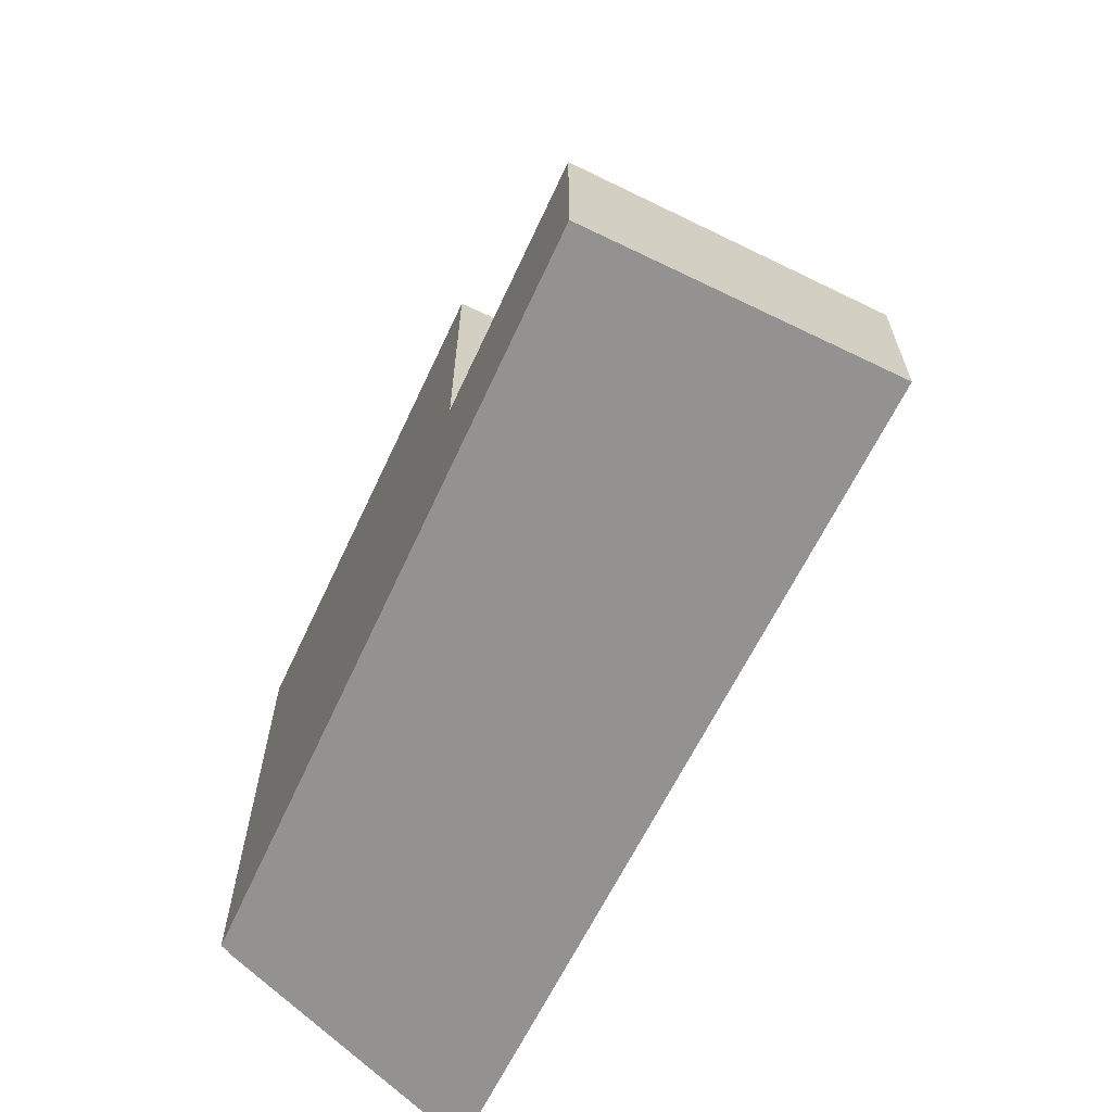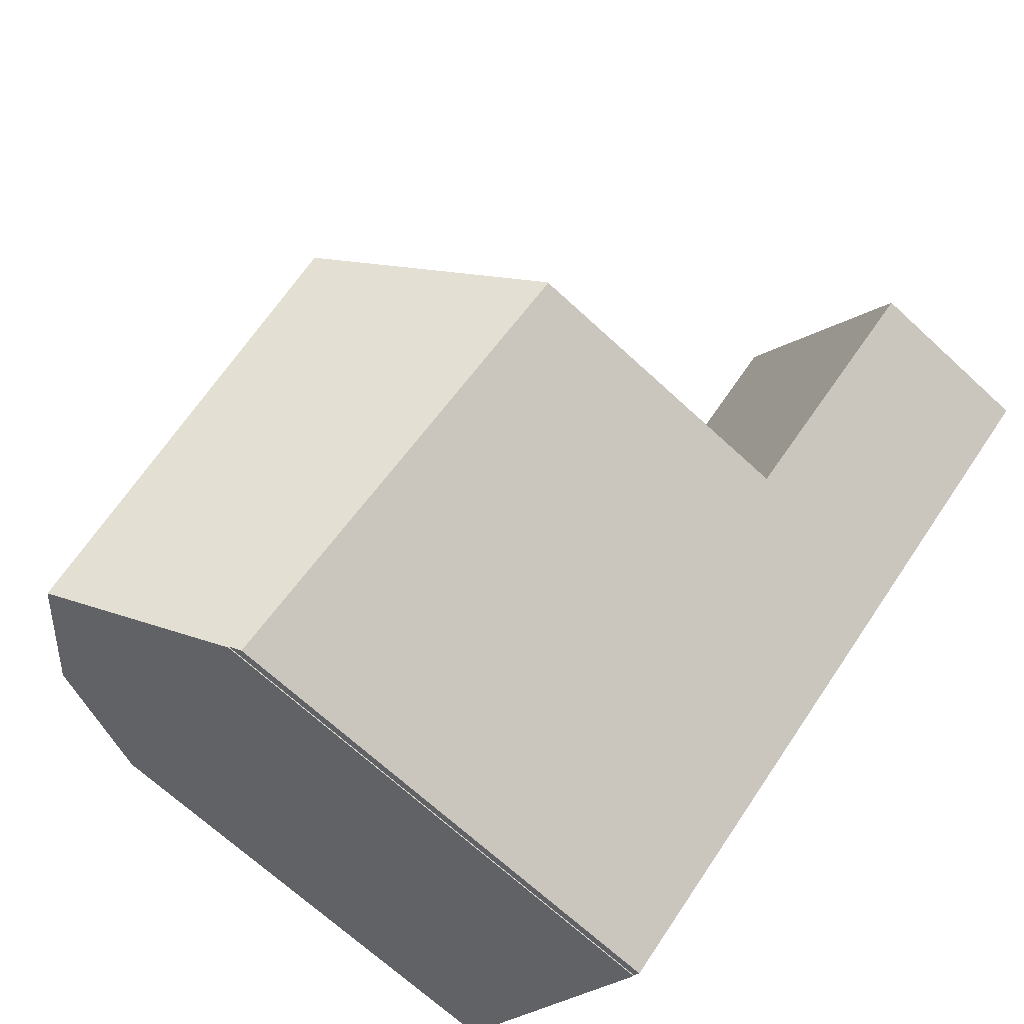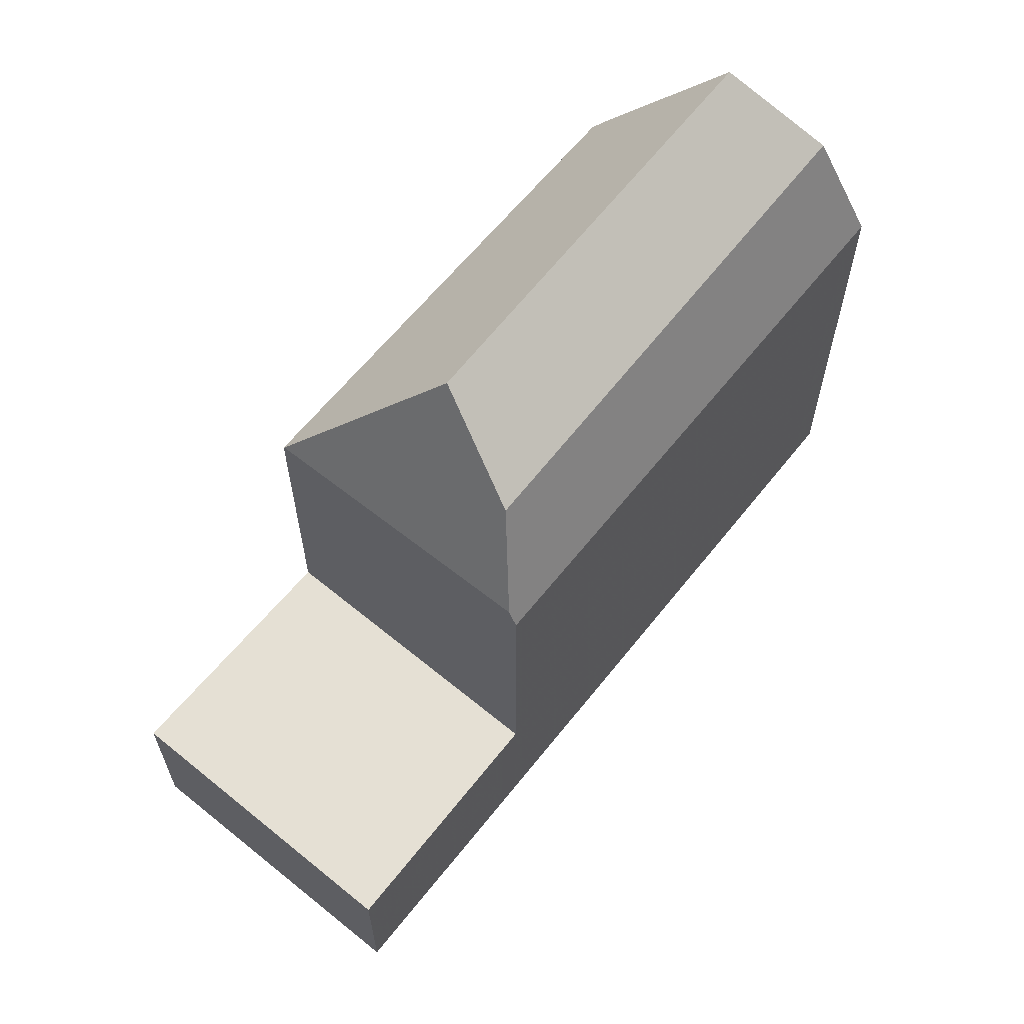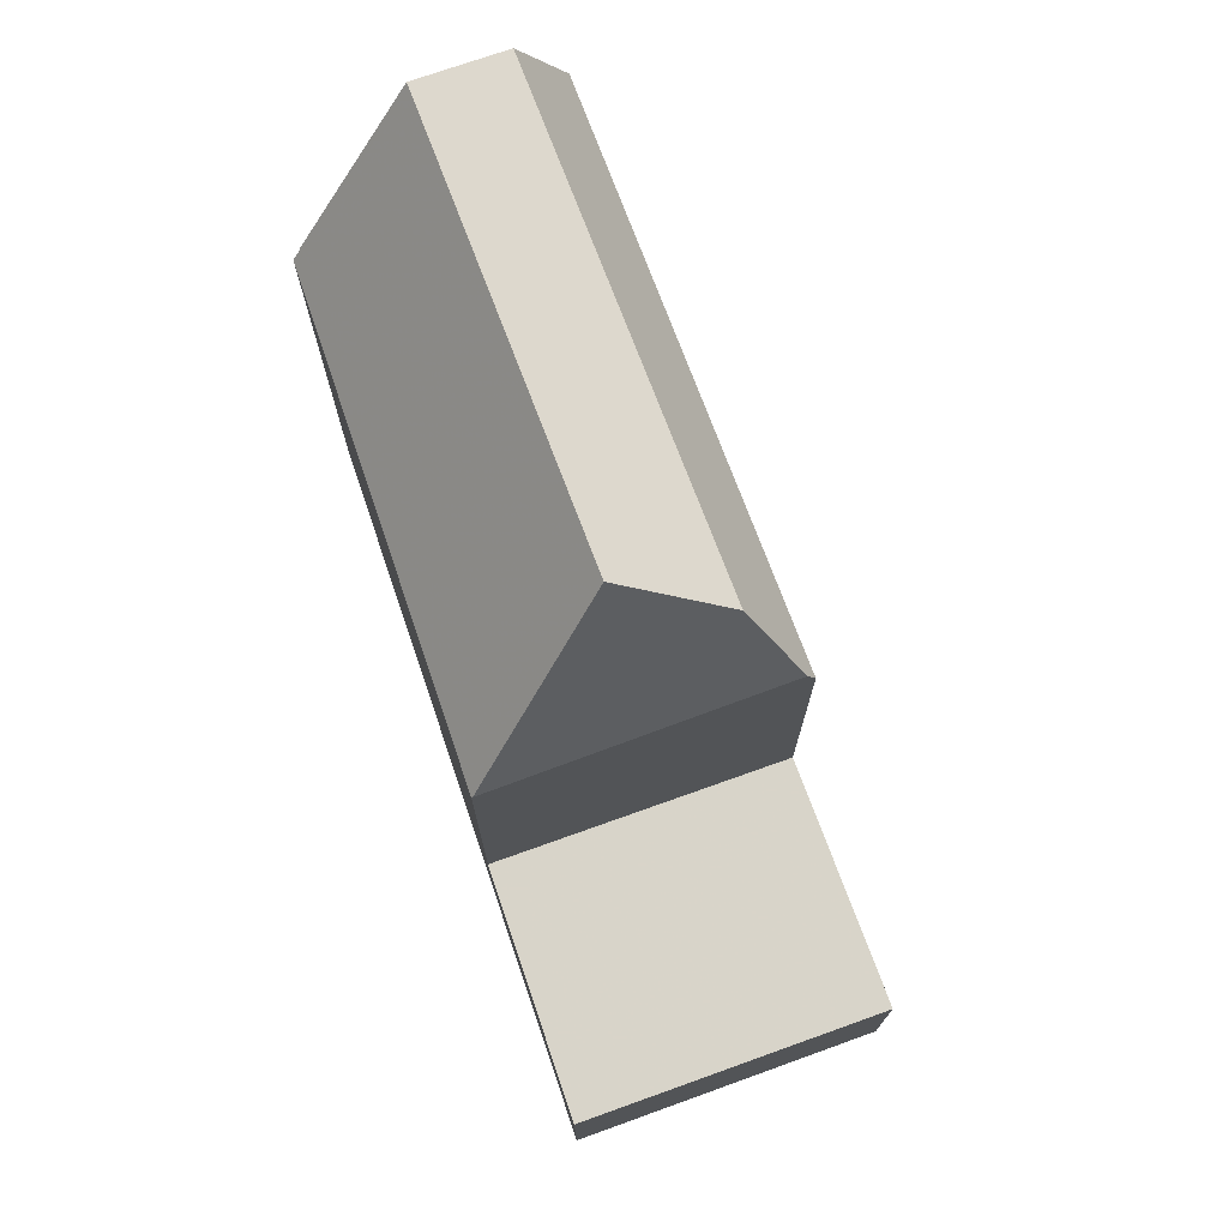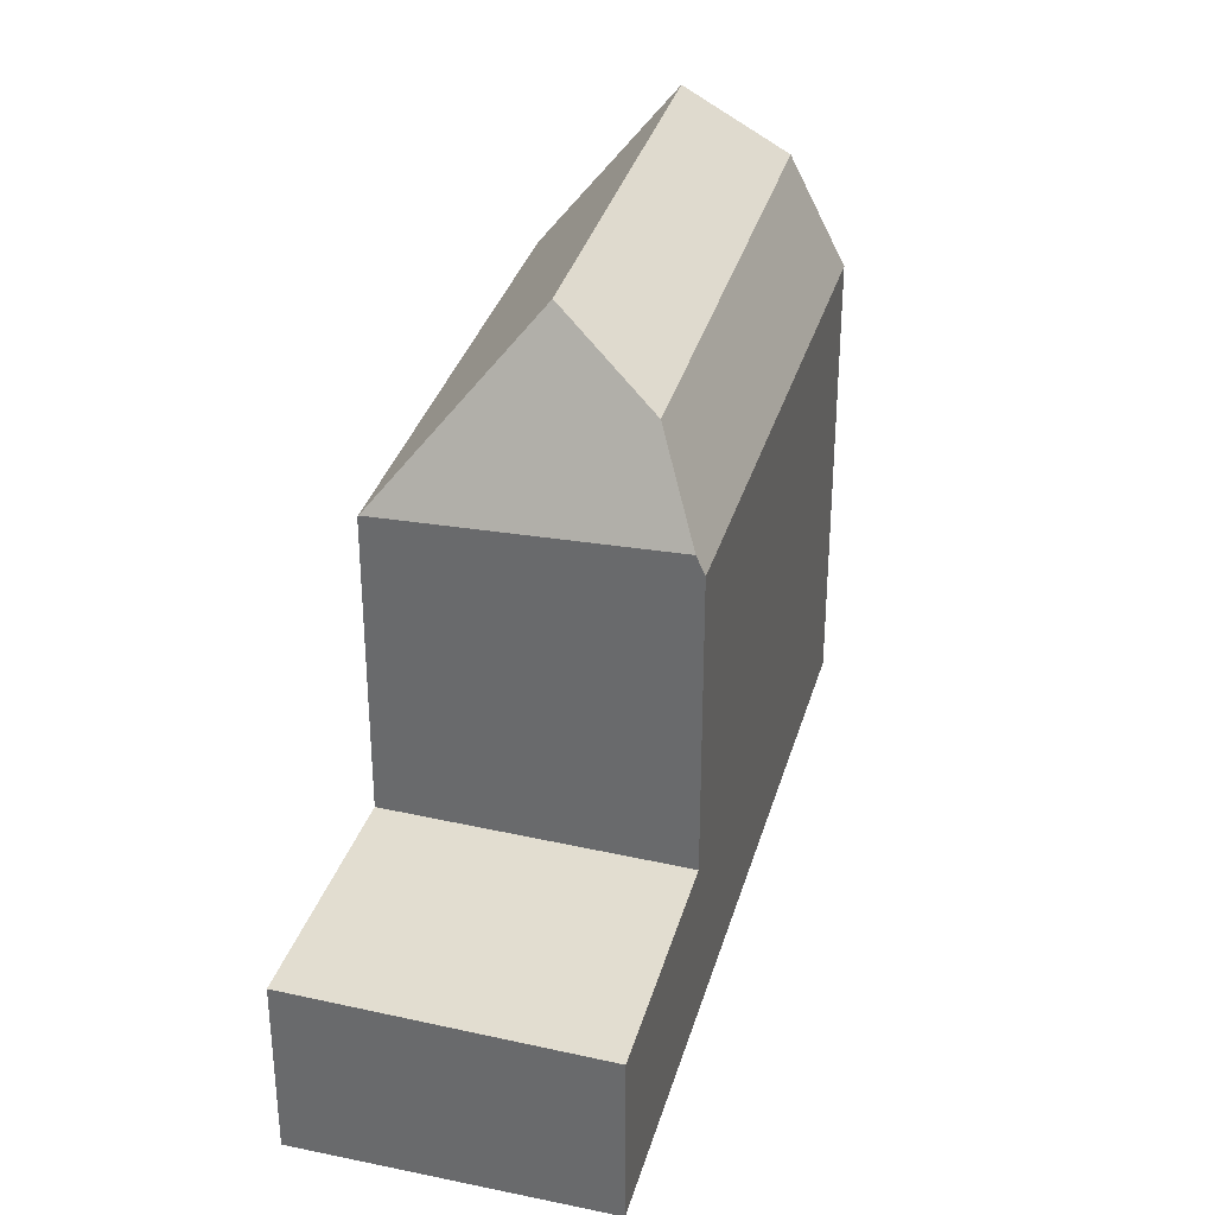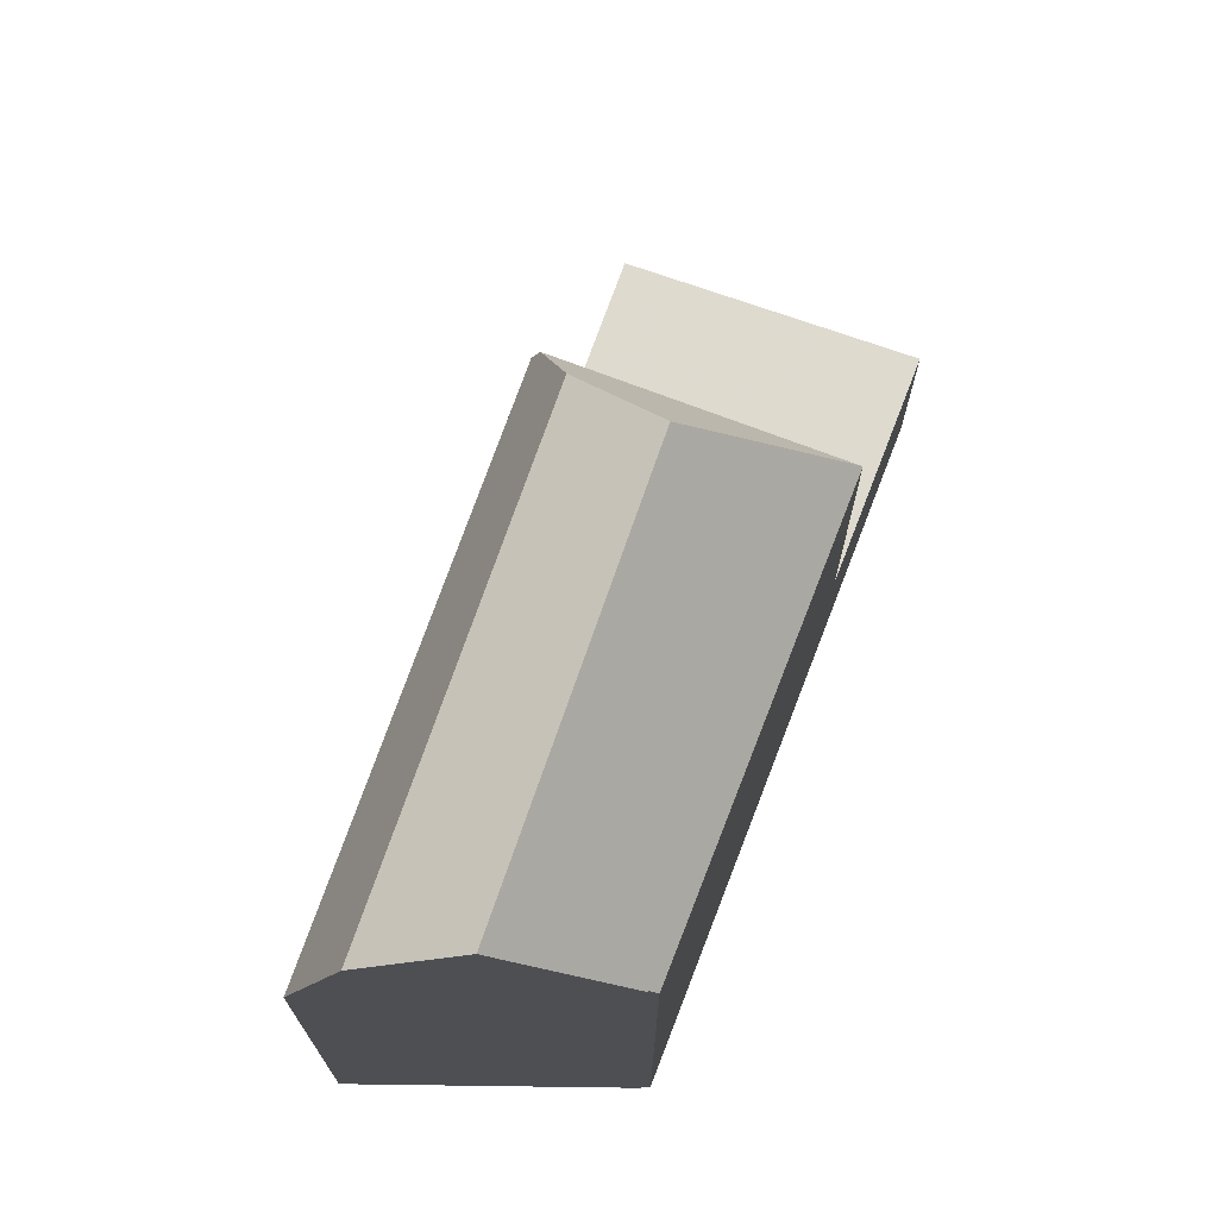
<metadata>
{"format":"obj","ext":"obj","renderer":"f3d","projection":"perspective","resolution":1024,"background":"white","views":[{"elev":-66.5,"azim":99.5,"up":"+Z"},{"elev":-69.5,"azim":47.4,"up":"+Y"},{"elev":64.6,"azim":164.7,"up":"+Z"},{"elev":74.8,"azim":105.6,"up":"+Z"},{"elev":34.0,"azim":141.3,"up":"+Z"},{"elev":72.0,"azim":-34.5,"up":"+Z"}]}
</metadata>
<code>
v -41.56 121 -2.566
v -44.96 125.7 -2.676
v -53.29 113.1 3.997
v -53.28 113.1 4.004
v -53.14 113 3.804
v -57.84 116.3 3.124
v -43.04 119.9 -2.54
v -46.27 124.8 -2.652
v -45.35 125.5 -2.669
v -41.95 120.7 -2.559
v -46.15 124.6 -2.648
v -45.22 125.3 -2.665
v -44.83 125.6 -2.672
v -45.48 118.3 -2.498
v -48.8 122.9 -2.605
v -55.29 114.5 6.85
v -55.29 114.5 6.85
v -45.48 118.3 3.371
v -48.45 119.6 6.835
v -56.94 115.7 5.434
v -48.45 119.6 6.835
v -48.45 119.6 6.835
v -45.49 118.3 3.396
v -48.97 121.6 5.407
v -56.94 115.7 5.434
v -48.97 121.6 5.407
v -48.97 121.6 5.407
v -48.8 122.9 3.258
v -48.71 122.8 3.624
v -48.67 122.8 -2.601
v -48.73 122.7 3.751
v -48.73 122.7 3.751
v -57.64 116.2 3.619
v -48.67 122.8 3.622
v -48.26 123.1 -2.609
v -48.46 123.2 -2.612
v -43.46 119.7 -2.533
v -46.05 118.5 4.045
v -45.79 118.7 3.417
v -45.79 118.7 -2.508
v -43.34 120.4 -2.55
v -43.92 120 -2.54
v -46.05 118.5 4.045
v -53.62 113.4 4.473
v -42.26 121.1 -2.569
v -41.87 121.4 -2.576
v -53.11 113.7 4.444
v -54.8 114.9 6.849
v -54.8 114.9 6.849
v -52.65 113.4 3.776
v -56.45 116.1 5.432
v -57.15 116.6 3.626
v -56.45 116.1 5.432
v -57.35 116.7 3.131
v -46.51 124.3 -2.641
v -46.7 124.5 -2.644
v -45.5 123.6 -2.625
v -42.56 121.5 -2.579
v -42.11 121.2 -2.572
v -41.64 120.9 -2.564
v -48.59 120.1 6.45
v -47.42 121 -2.561
v -47.42 121 3.532
v -46.4 121.7 -2.579
v -44.94 122.8 -2.606
v -44.64 123 -2.612
v -55.78 114.9 6.431
v -55.28 115.2 6.433
v -48.59 120.1 6.45
v -43.96 123.5 -2.624
v -43.58 123.8 -2.631
v -47.97 123.3 -2.614
v -48.17 123.4 -2.617
v -43.15 119.9 -2.538
v -43.62 120.2 -2.546
v -46.1 121.9 -2.585
v -47.07 124.2 -2.637
v -46.94 124 -2.633
v -45.68 122.3 -2.592
v -44.8 121 -2.564
v -44.02 119.9 -2.539
v -43.7 119.5 -2.529
v -44.2 120.2 -2.545
v -42.23 121.3 -2.574
v -41.96 121.5 -2.579
v -43.7 120.2 -2.547
v -43.39 120.5 -2.552
v -46.05 118.5 4.04
v -45.96 118.6 3.82
v -42.34 121.2 -2.572
v -53.37 113.2 4.115
v -52.88 113.5 4.11
v -46.05 118.5 4.04
v -44.06 120 -2.54
v -45.8 118.7 -2.508
v -45.8 118.7 3.418
v -43.99 120 -2.541
v -45.79 118.7 -2.508
v -45.48 118.3 -2.498
v -45.8 118.7 3.418
v -45.79 118.7 3.417
v -45.8 118.7 -2.508
v -48.71 122.8 3.624
v -48.67 122.8 3.622
v -47.42 121 3.532
v -48.71 122.8 3.624
v -48.8 122.9 3.258
v -48.8 122.9 -2.605
v -48.67 122.8 -2.601
v -47.42 121 -2.561
v -45.49 118.3 3.396
v -45.49 118.3 3.396
v -45.48 118.3 3.371
v -53.14 113.7 4.446
v -54.82 114.9 6.849
v -54.82 114.9 6.849
v -52.9 113.5 4.11
v -55.31 115.2 6.433
v -56.48 116 5.432
v -56.48 116 5.432
v -57.18 116.5 3.626
v -57.37 116.7 3.131
v -52.67 113.4 3.778
v -41.87 121.4 -2.576
v -41.56 121 -2.566
v -41.56 121 -5.977
v -41.87 121.4 -5.977
v -45.35 125.5 -2.669
v -44.96 125.7 -2.676
v -44.96 125.7 -5.977
v -45.35 125.5 -5.977
v -53.28 113.1 4.004
v -53.29 113.1 3.997
v -53.29 113.1 -5.977
v -53.28 113.1 -5.977
v -53.14 113 3.804
v -53.28 113.1 4.004
v -53.28 113.1 -5.977
v -53.14 113 -5.977
v -52.67 113.4 3.778
v -53.14 113 3.804
v -53.14 113 -5.977
v -52.67 113.4 -5.977
v -57.64 116.2 3.619
v -57.84 116.3 3.124
v -57.84 116.3 -5.977
v -57.64 116.2 -5.977
v -41.95 120.7 -2.559
v -43.04 119.9 -2.54
v -43.04 119.9 -5.977
v -41.95 120.7 -5.977
v -46.7 124.5 -2.644
v -46.27 124.8 -2.652
v -46.27 124.8 -5.977
v -46.7 124.5 -5.977
v -46.27 124.8 -2.652
v -45.35 125.5 -2.669
v -45.35 125.5 -5.977
v -46.27 124.8 -5.977
v -41.64 120.9 -2.564
v -41.95 120.7 -2.559
v -41.95 120.7 -5.977
v -41.64 120.9 -5.977
v -44.96 125.7 -2.676
v -44.83 125.6 -2.672
v -44.83 125.6 -5.977
v -44.96 125.7 -5.977
v -53.62 113.4 4.473
v -55.29 114.5 6.85
v -55.29 114.5 -5.977
v -53.62 113.4 -5.977
v -55.78 114.9 6.431
v -56.94 115.7 5.434
v -56.94 115.7 -5.977
v -55.78 114.9 -5.977
v -56.94 115.7 5.434
v -57.64 116.2 3.619
v -57.64 116.2 -5.977
v -56.94 115.7 -5.977
v -48.8 122.9 -2.605
v -48.46 123.2 -2.612
v -48.46 123.2 -5.977
v -48.8 122.9 -5.977
v -43.15 119.9 -2.538
v -43.46 119.7 -2.533
v -43.46 119.7 -5.977
v -43.15 119.9 -5.977
v -53.37 113.2 4.115
v -53.62 113.4 4.473
v -53.62 113.4 -5.977
v -53.37 113.2 -5.977
v -41.96 121.5 -2.579
v -41.87 121.4 -2.576
v -41.87 121.4 -5.977
v -41.96 121.5 -5.977
v -45.48 118.3 3.371
v -52.65 113.4 3.776
v -52.65 113.4 -5.977
v -45.48 118.3 -5.977
v -57.37 116.7 3.131
v -57.35 116.7 3.131
v -57.35 116.7 -5.977
v -57.37 116.7 -5.977
v -47.07 124.2 -2.637
v -46.7 124.5 -2.644
v -46.7 124.5 -5.977
v -47.07 124.2 -5.977
v -41.56 121 -2.566
v -41.64 120.9 -2.564
v -41.64 120.9 -5.977
v -41.56 121 -5.977
v -55.29 114.5 6.85
v -55.78 114.9 6.431
v -55.78 114.9 -5.977
v -55.29 114.5 -5.977
v -44.83 125.6 -2.672
v -43.58 123.8 -2.631
v -43.58 123.8 -5.977
v -44.83 125.6 -5.977
v -48.46 123.2 -2.612
v -48.17 123.4 -2.617
v -48.17 123.4 -5.977
v -48.46 123.2 -5.977
v -43.04 119.9 -2.54
v -43.15 119.9 -2.538
v -43.15 119.9 -5.977
v -43.04 119.9 -5.977
v -48.17 123.4 -2.617
v -47.07 124.2 -2.637
v -47.07 124.2 -5.977
v -48.17 123.4 -5.977
v -43.46 119.7 -2.533
v -43.7 119.5 -2.529
v -43.7 119.5 -5.977
v -43.46 119.7 -5.977
v -43.58 123.8 -2.631
v -41.96 121.5 -2.579
v -41.96 121.5 -5.977
v -43.58 123.8 -5.977
v -53.29 113.1 3.997
v -53.37 113.2 4.115
v -53.37 113.2 -5.977
v -53.29 113.1 -5.977
v -43.7 119.5 -2.529
v -45.48 118.3 -2.498
v -45.48 118.3 -5.977
v -43.7 119.5 -5.977
v -57.35 116.7 3.131
v -48.8 122.9 3.258
v -48.8 122.9 -5.977
v -57.35 116.7 -5.977
v -57.84 116.3 3.124
v -57.37 116.7 3.131
v -57.37 116.7 -5.977
v -57.84 116.3 -5.977
v -52.65 113.4 3.776
v -52.67 113.4 3.778
v -52.67 113.4 -5.977
v -52.65 113.4 -5.977
v -53.14 113 -5.977
v -53.28 113.1 -5.977
v -53.29 113.1 -5.977
v -57.84 116.3 -5.977
v -44.96 125.7 -5.977
v -41.56 121 -5.977
f 114 44 91 117
f 13 2 9 12
f 12 9 8 11
f 41 7 10 45
f 59 45 10 60
f 51 24 32 52
f 119 25 67 118
f 34 29 28 15 30
f 107 54 52 32 103
f 40 14 18 23 39
f 73 36 35 72
f 75 42 37 74
f 63 34 30 62
f 72 35 64 76
f 115 16 44 114
f 66 57 65
f 84 58 90
f 47 43 21 48
f 109 35 36 108
f 93 43 47 92
f 120 51 52 121
f 69 26 53 68
f 82 37 42 81
f 121 52 54 122
f 110 64 35 109
f 55 11 8 56
f 57 11 55
f 70 12 11 57 66
f 71 13 12 70
f 60 1 46 59
f 96 63 62 95
f 86 80 83 97
f 90 58 66 65 87
f 118 67 17 116
f 68 49 22 69
f 97 83 94
f 66 58 70
f 85 71 70 58 84
f 78 55 56 77
f 74 7 41 75
f 79 65 57 55 78
f 87 65 79 80 86
f 77 73 72 78
f 78 72 76 79
f 79 76 80
f 89 38 88
f 80 76 64 83
f 102 94 83 64 110
f 84 59 46 85
f 86 75 41 87
f 90 45 59 84
f 117 91 3 4 5 123
f 99 82 81 98
f 98 81 94 102
f 95 40 39 96
f 97 42 75 86
f 87 41 45 90
f 94 81 42 97
f 100 89 101
f 104 31 27 61 105
f 106 31 104
f 105 61 19 38 89 100
f 101 89 88 111
f 112 93 92 50 113
f 114 47 48 115
f 117 92 47 114
f 118 68 53 119
f 121 33 20 120
f 122 6 33 121
f 123 50 92 117
f 116 49 68 118
f 125 126 127 124
f 129 130 131 128
f 133 134 135 132
f 137 138 139 136
f 141 142 143 140
f 145 146 147 144
f 149 150 151 148
f 153 154 155 152
f 157 158 159 156
f 161 162 163 160
f 165 166 167 164
f 169 170 171 168
f 173 174 175 172
f 177 178 179 176
f 181 182 183 180
f 185 186 187 184
f 189 190 191 188
f 193 194 195 192
f 197 198 199 196
f 201 202 203 200
f 205 206 207 204
f 209 210 211 208
f 213 214 215 212
f 217 218 219 216
f 221 222 223 220
f 225 226 227 224
f 229 230 231 228
f 233 234 235 232
f 237 238 239 236
f 241 242 243 240
f 245 246 247 244
f 249 250 251 248
f 253 254 255 252
f 257 258 259 256
f 261 262 263 264 265 260

</code>
